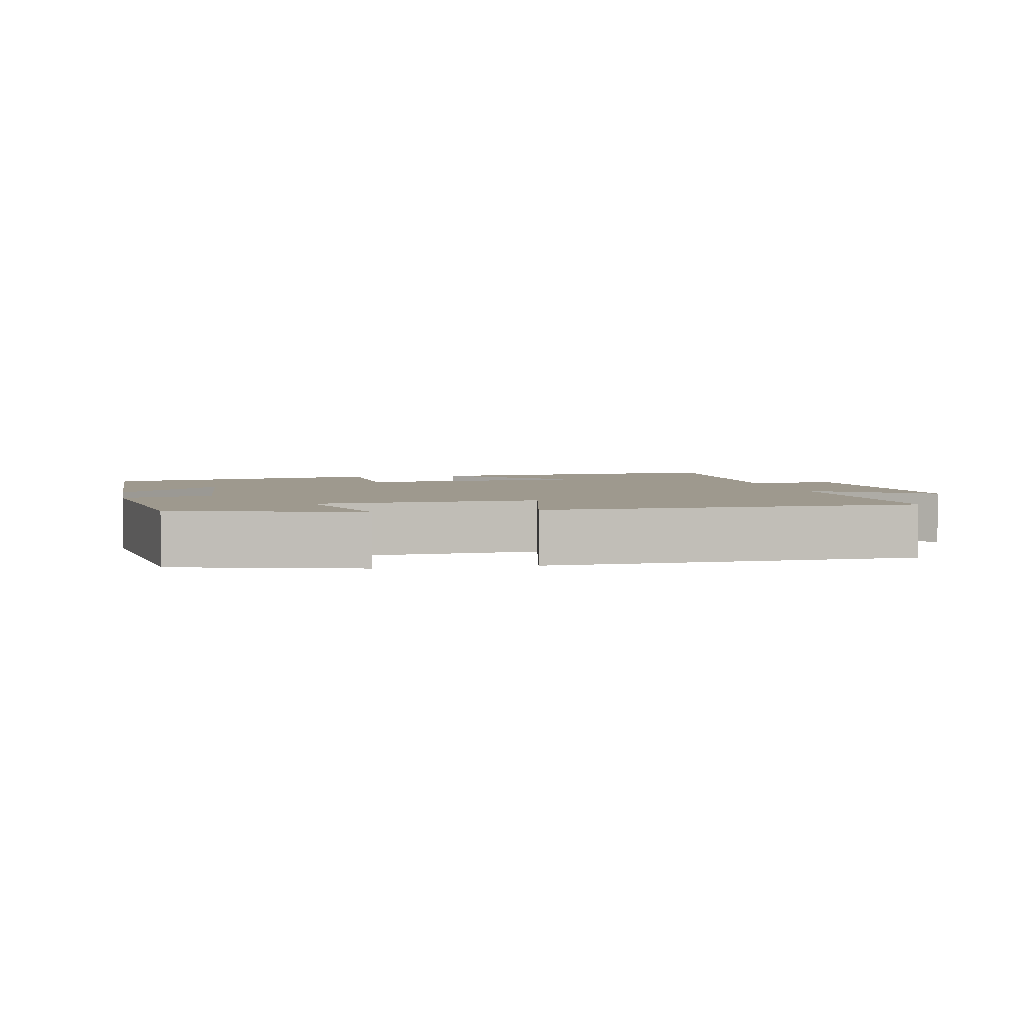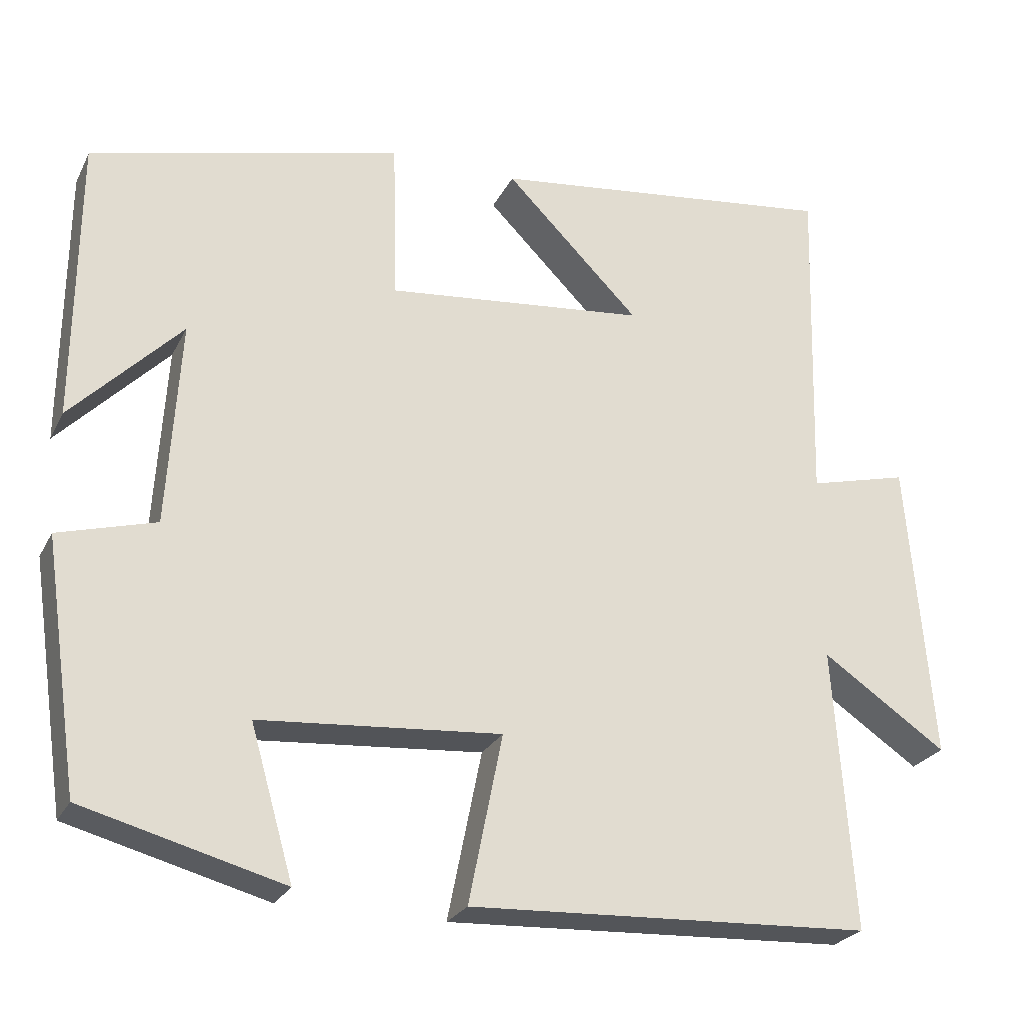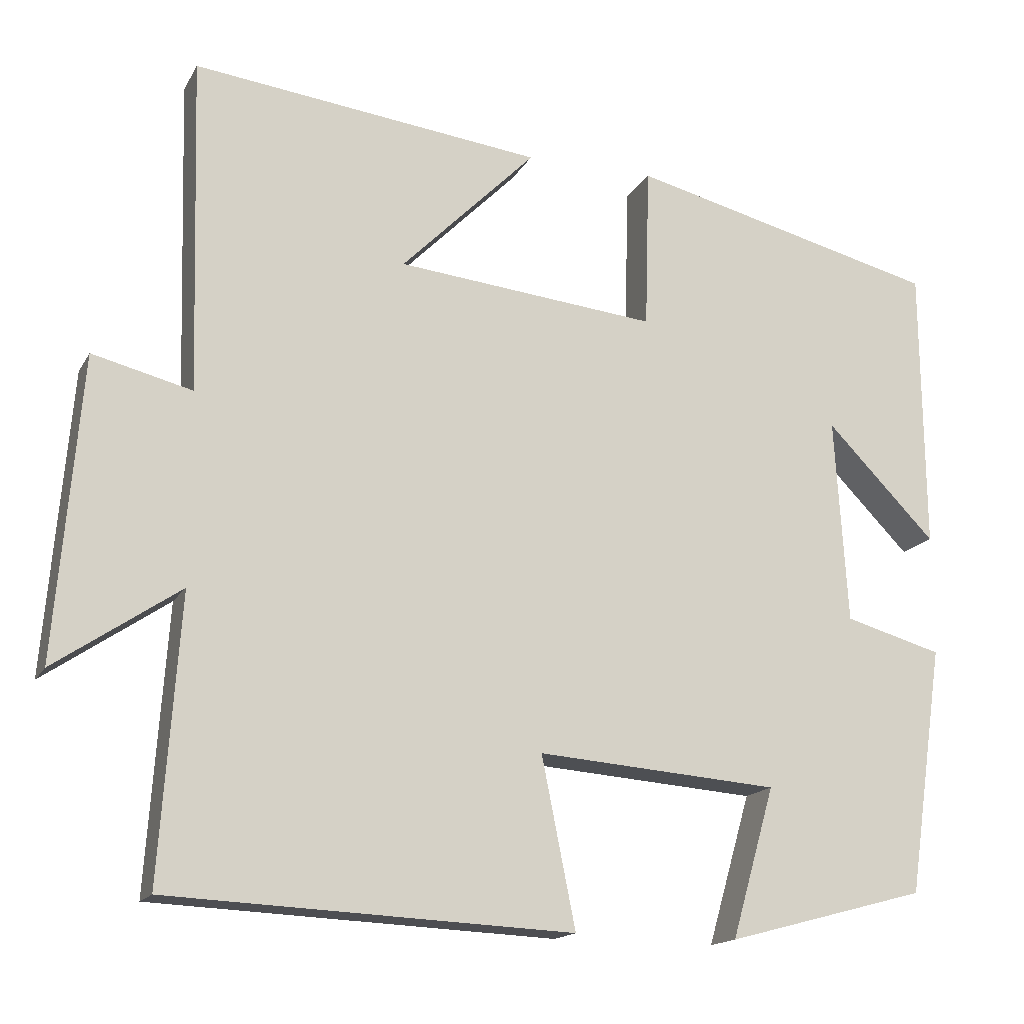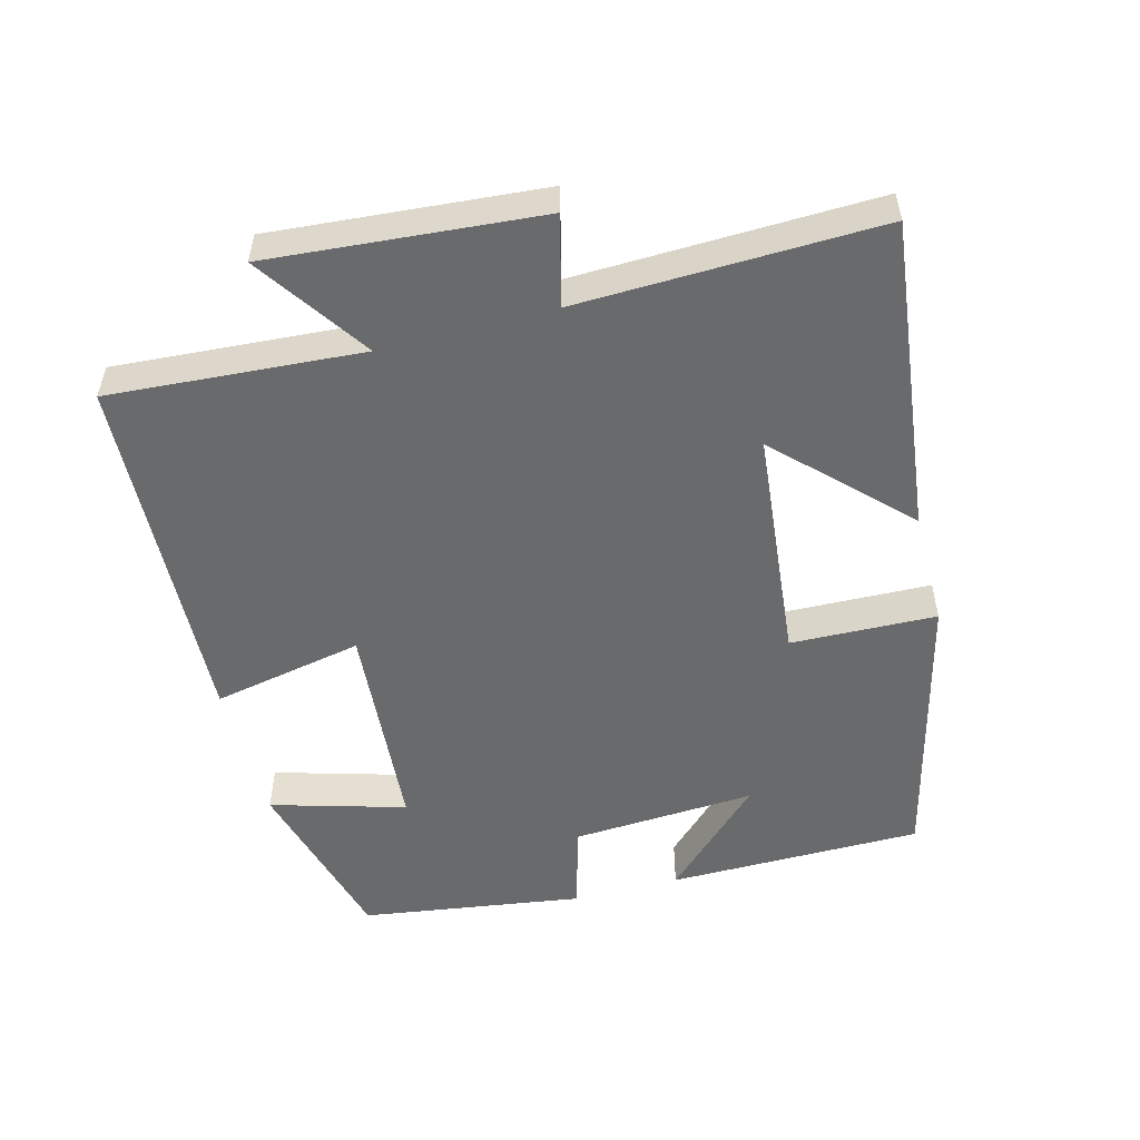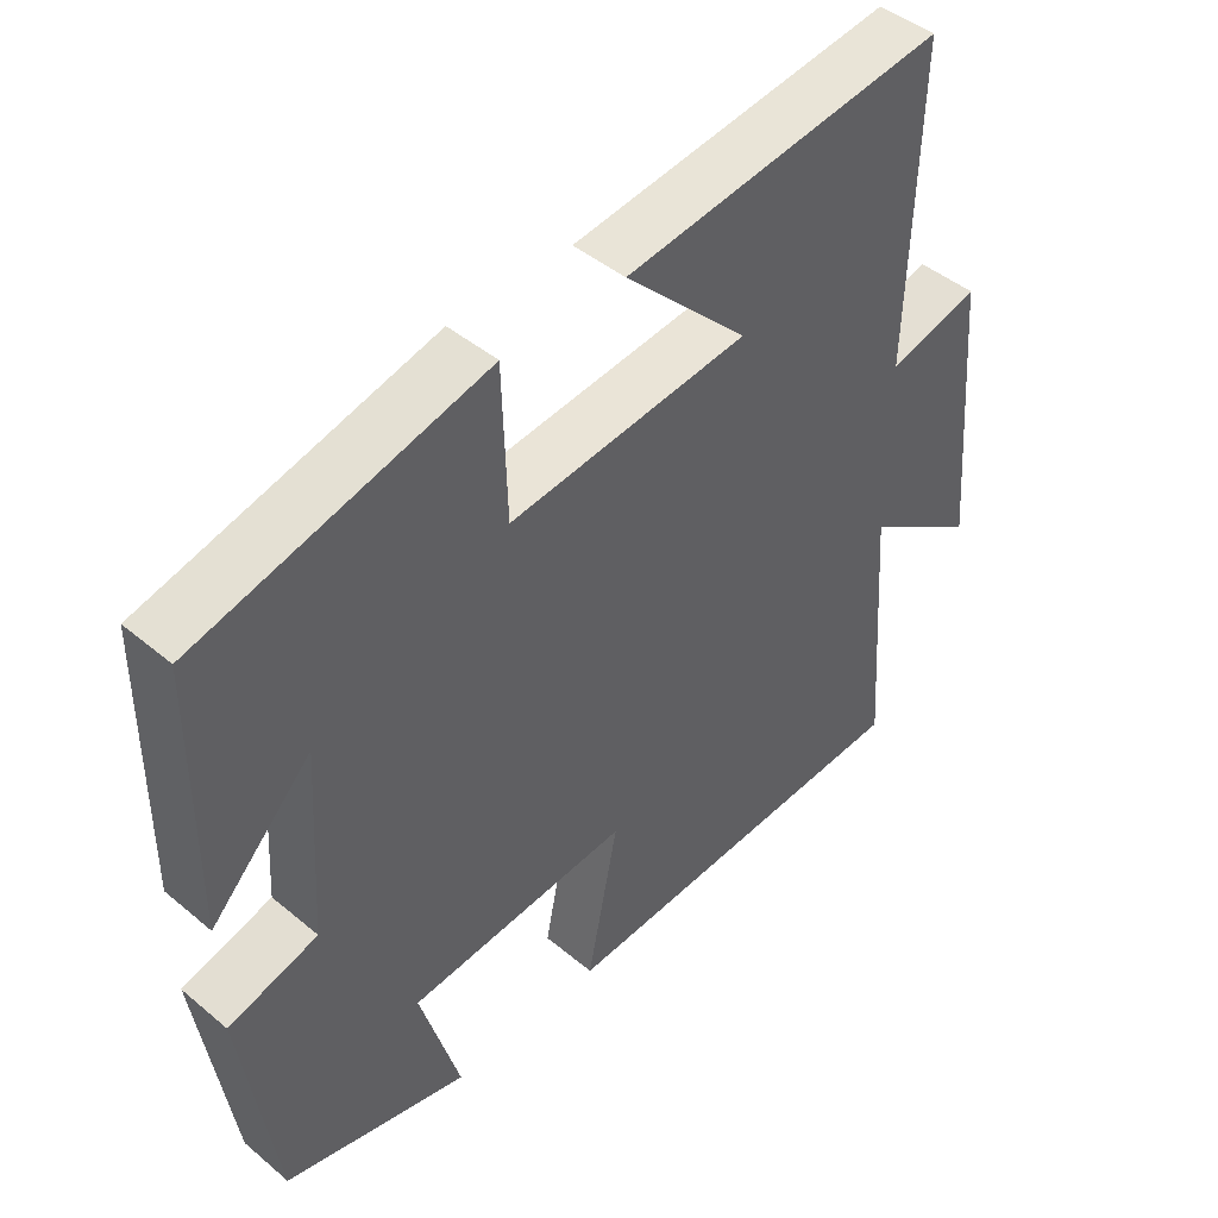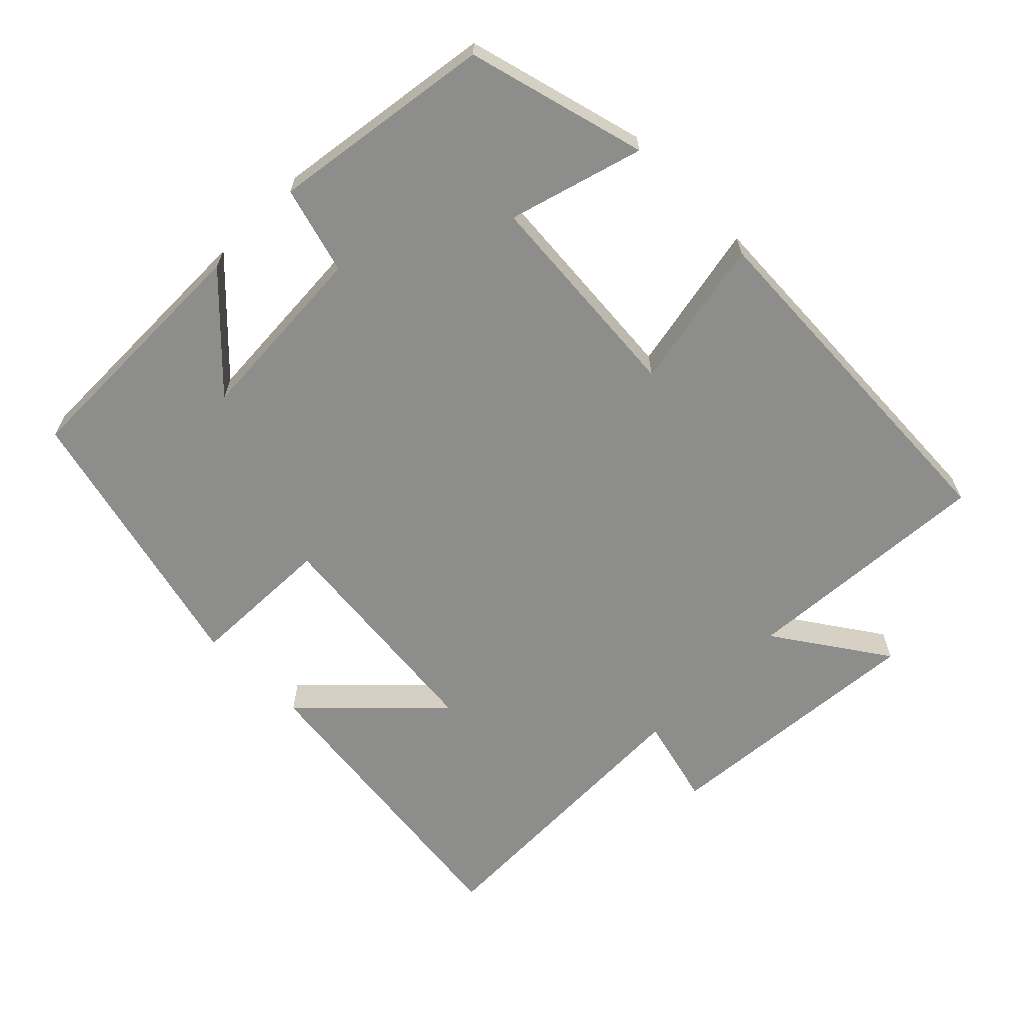
<metadata>
{"format":"obj","ext":"obj","renderer":"f3d","projection":"perspective","resolution":1024,"background":"white","views":[{"elev":3.5,"azim":169.0,"up":"+Y"},{"elev":-25.3,"azim":158.3,"up":"+Z"},{"elev":-16.1,"azim":-20.3,"up":"+Z"},{"elev":-52.9,"azim":-75.2,"up":"+Y"},{"elev":45.1,"azim":133.9,"up":"+Z"},{"elev":-64.4,"azim":135.0,"up":"+Y"}]}
</metadata>
<code>
v 0.454 0.07 -0.432
v 0.199 0.07 -0.5
v 0.254 0.07 -0.309
v -0.054 0.07 -0.285
v -0.011 0.07 -0.5
v -0.525 0.07 -0.476
v -0.5 0.07 -0.117
v -0.659 0.07 -0.225
v -0.627 0.07 0.159
v -0.5 0.07 0.127
v -0.512 0.07 0.554
v -0.066 0.07 0.5
v -0.238 0.07 0.327
v 0.094 0.07 0.293
v 0.1 0.07 0.5
v 0.497 0.07 0.401
v 0.5 0.07 0.038
v 0.36 0.07 0.181
v 0.376 0.07 -0.081
v 0.5 0.07 -0.116
v 0.454 0 -0.432
v 0.199 0 -0.5
v 0.254 0 -0.309
v -0.054 0 -0.285
v -0.011 0 -0.5
v -0.525 0 -0.476
v -0.5 0 -0.117
v -0.659 0 -0.225
v -0.627 0 0.159
v -0.5 0 0.127
v -0.512 0 0.554
v -0.066 0 0.5
v -0.238 0 0.327
v 0.094 0 0.293
v 0.1 0 0.5
v 0.497 0 0.401
v 0.5 0 0.038
v 0.36 0 0.181
v 0.376 0 -0.081
v 0.5 0 -0.116
f 19 20 1 2
f 15 16 17 18
f 14 15 18 19
f 13 14 19
f 10 11 12 13
f 10 13 19
f 7 8 9 10
f 7 10 19
f 4 5 6 7
f 3 4 7 19
f 2 3 19
f 22 21 40 39
f 38 37 36 35
f 39 38 35 34
f 39 34 33
f 33 32 31 30
f 39 33 30
f 30 29 28 27
f 39 30 27
f 27 26 25 24
f 39 27 24 23
f 39 23 22
f 1 21 22 2
f 2 22 23 3
f 3 23 24 4
f 4 24 25 5
f 5 25 26 6
f 6 26 27 7
f 7 27 28 8
f 8 28 29 9
f 9 29 30 10
f 10 30 31 11
f 11 31 32 12
f 12 32 33 13
f 13 33 34 14
f 14 34 35 15
f 15 35 36 16
f 16 36 37 17
f 17 37 38 18
f 18 38 39 19
f 19 39 40 20
f 20 40 21 1

</code>
